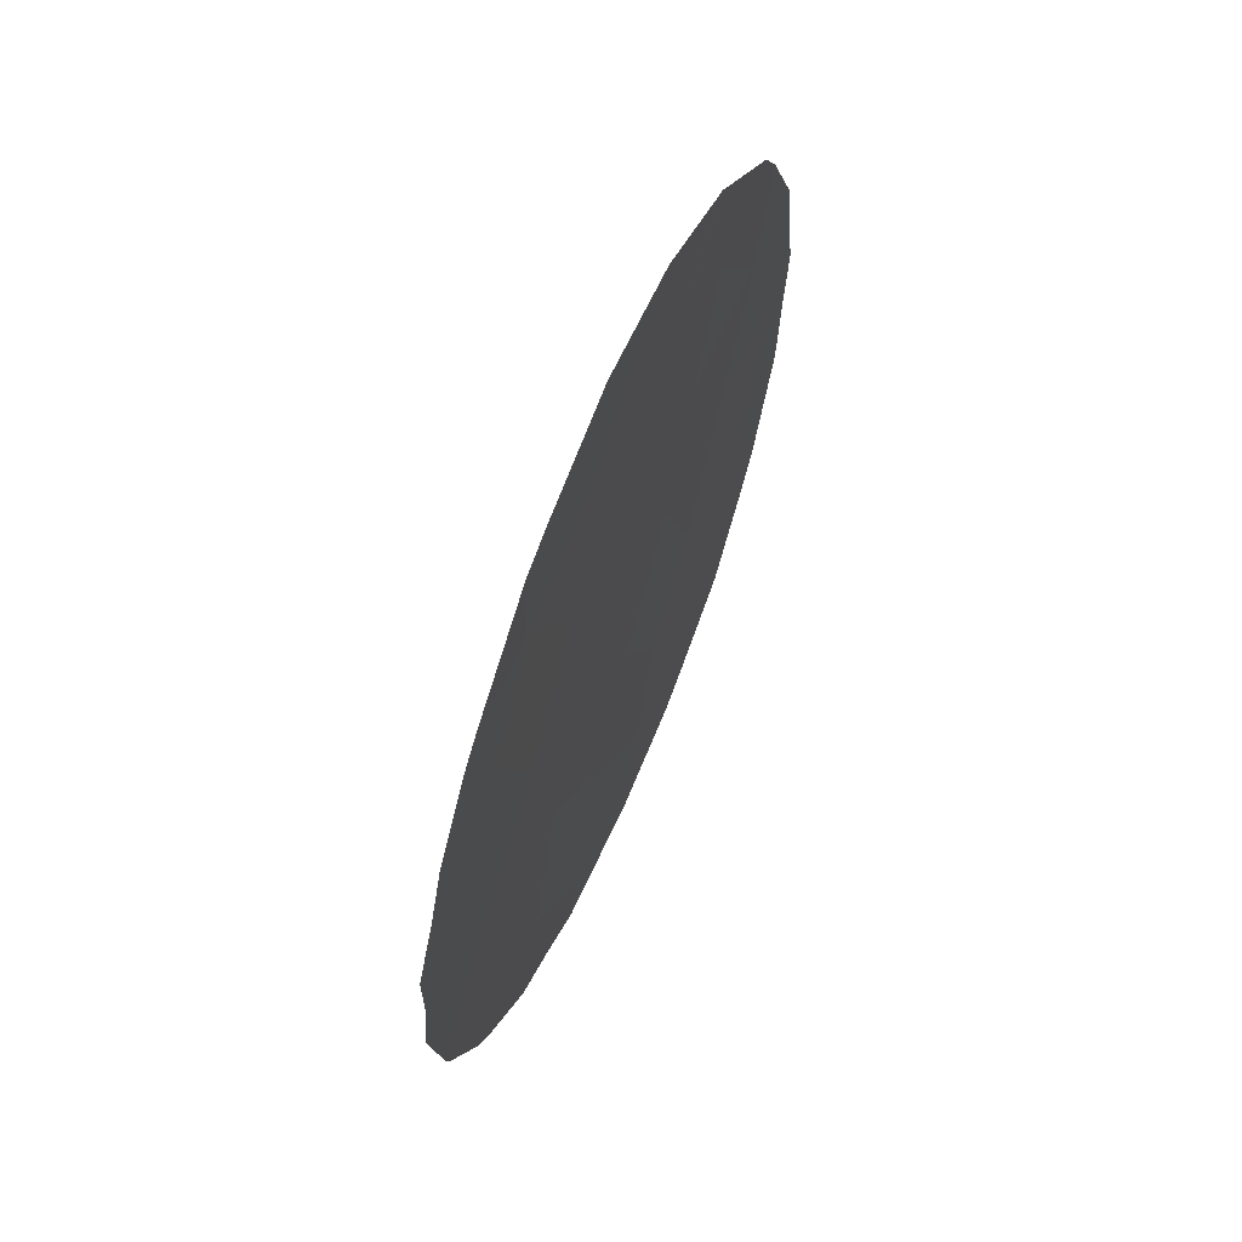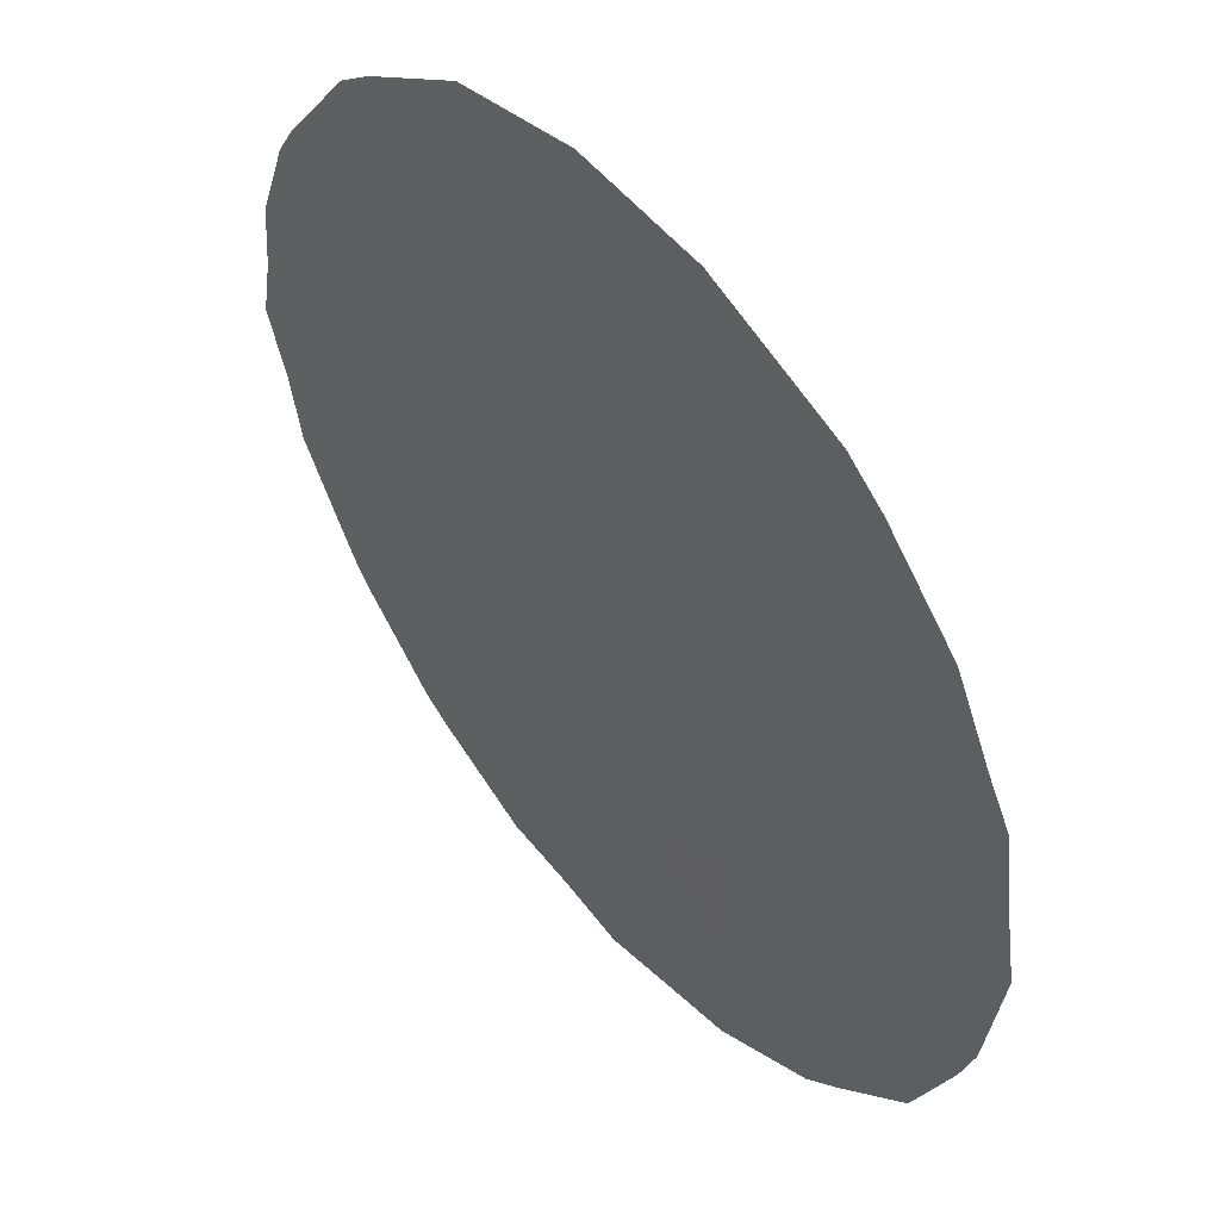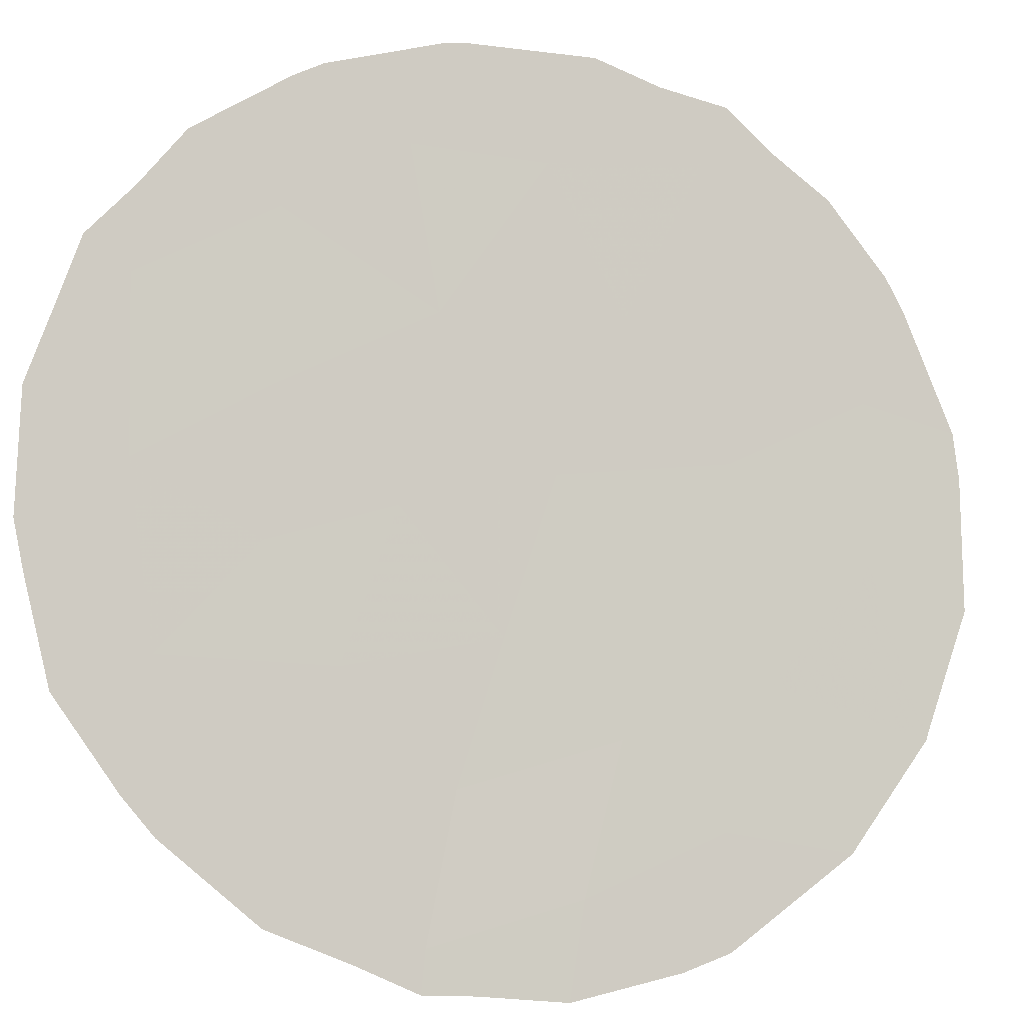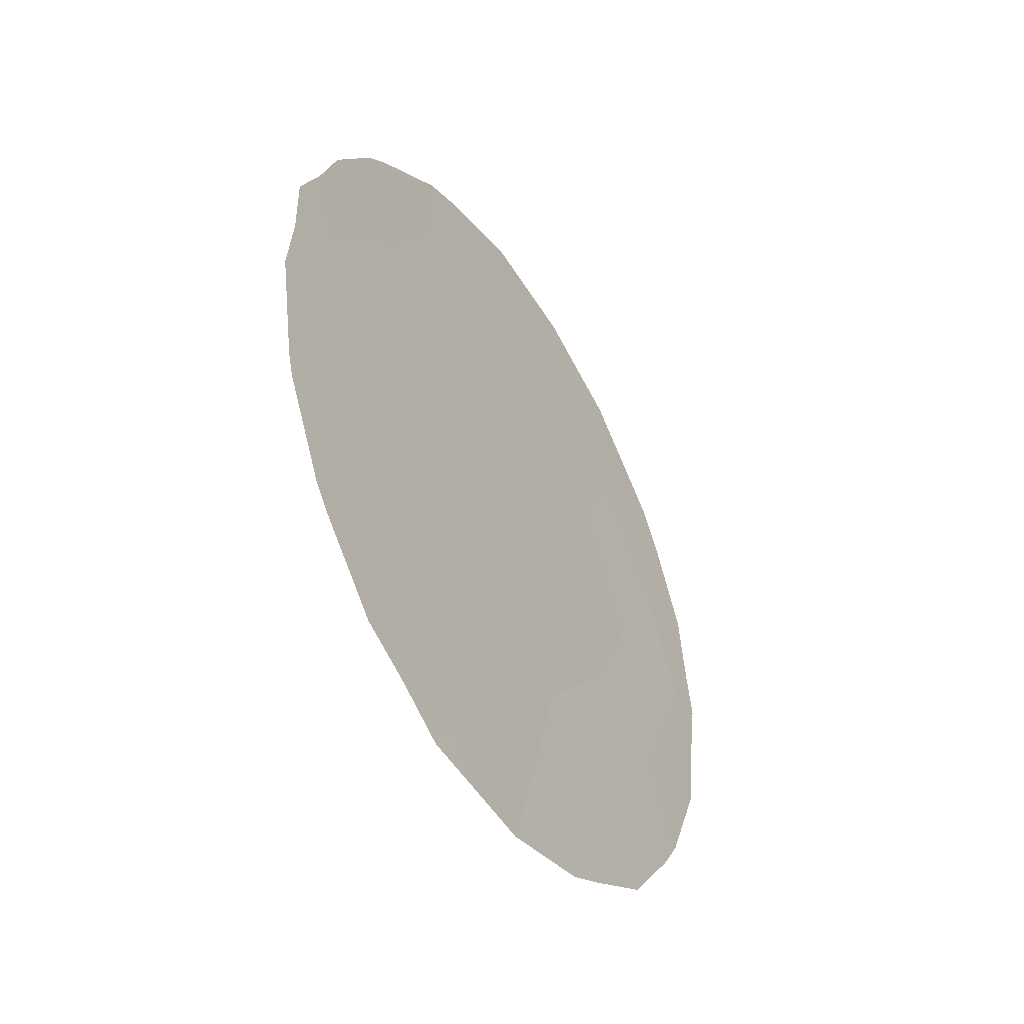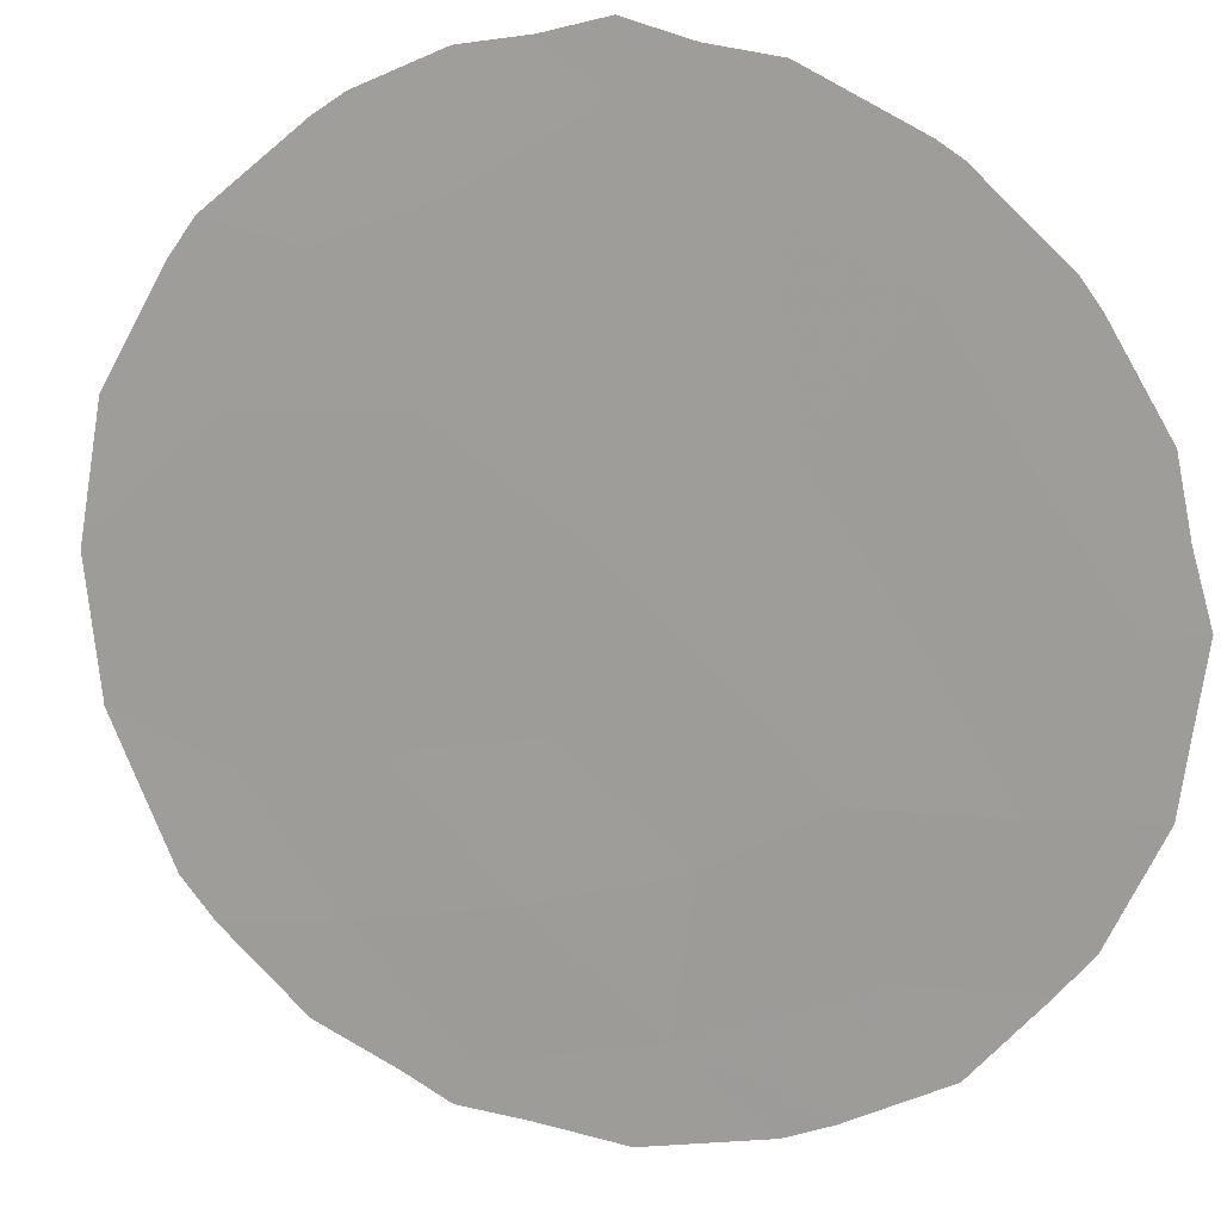
<metadata>
{"format":"obj","ext":"obj","renderer":"f3d","projection":"perspective","resolution":1024,"background":"white","views":[{"elev":63.7,"azim":-118.7,"up":"+Z"},{"elev":-53.2,"azim":12.5,"up":"+Y"},{"elev":-47.8,"azim":-109.3,"up":"+Y"},{"elev":-44.4,"azim":-110.1,"up":"+Z"},{"elev":54.5,"azim":115.2,"up":"+Y"}]}
</metadata>
<code>
v 56.08 53.57 -22.65
v 57.07 52.28 -25.91
v 58.03 51.02 -26.85
v 56.71 52.69 -27.63
v 58.39 50.7 -19.69
v 56.15 53.52 -18.54
v 58.97 49.86 -24.97
v 54.94 55.04 -19.01
v 55.4 54.34 -28.11
v 53.43 56.88 -21.66
v 56.59 52.91 -24.44
v 59.67 49.03 -23.01
v 58.52 50.5 -23.04
v 57.89 51.31 -21.18
v 54.64 55.33 -26.59
v 57.83 51.33 -24.7
v 57.23 52.16 -19.48
v 57.36 51.96 -22.86
v 55.1 54.77 -24.47
v 55.94 53.68 -26.21
v 53.91 56.26 -25.25
v 53.77 56.46 -23.56
v 54.32 55.8 -20.32
v 59.09 49.79 -21.25
v 54.81 55.17 -22.22
v 55.67 54.11 -20.56
v 58.34 50.78 -18.07
v 56.68 52.84 -20.62
v 56.32 53.32 -17.19
v 57.28 52.12 -17.37
v 53.03 57.37 -24.82
v 53.09 57.29 -25.15
v 53.2 57.18 -20.77
v 52.93 57.5 -21.5
v 53.42 56.9 -19.97
v 55.79 53.83 -28.86
v 55.21 54.56 -28.74
v 54.98 54.99 -17.77
v 55.32 54.56 -17.58
v 53.49 56.76 -26.48
v 59.75 48.88 -24.92
v 59.88 48.75 -23.81
v 59.99 48.62 -22.95
v 56.38 53.08 -28.99
v 57.67 51.43 -28.47
v 57.31 51.88 -28.73
v 54.13 56.03 -18.72
v 58.44 50.46 -27.88
v 59.04 49.73 -26.84
v 59.28 49.43 -26.34
v 59.92 48.72 -22.29
v 59.84 48.85 -21.18
v 53.65 56.56 -26.82
v 58.34 50.78 -18.06
v 58.34 50.77 -18.06
v 57.37 52.01 -17.38
v 52.85 57.59 -23.26
v 52.93 57.5 -22.38
v 53.9 56.31 -19.03
v 59.47 49.34 -19.88
v 59.25 49.62 -19.34
v 58.35 50.76 -18.08
v 54.25 55.78 -27.86
v 54.76 55.14 -28.28
v 58.27 50.86 -18.02
f 3 2 4
f 6 30 29
f 21 22 31
f 21 31 32
f 10 33 34
f 10 23 35
f 10 35 33
f 9 37 36
f 2 20 4
f 20 9 4
f 8 6 39
f 8 39 38
f 21 32 40
f 20 2 11
f 12 7 41
f 12 41 42
f 12 42 43
f 14 13 24
f 2 3 16
f 4 9 36
f 4 36 44
f 3 4 46
f 3 46 45
f 4 44 46
f 13 16 7
f 8 38 47
f 3 45 48
f 7 3 49
f 7 49 50
f 12 43 51
f 13 7 12
f 7 50 41
f 24 12 51
f 24 51 52
f 13 14 18
f 18 16 13
f 15 21 40
f 15 40 53
f 20 11 19
f 15 9 20
f 20 19 15
f 27 55 54
f 5 27 17
f 6 17 56
f 6 56 30
f 8 26 6
f 22 57 31
f 22 10 58
f 22 58 57
f 23 59 35
f 1 26 25
f 25 23 10
f 21 15 19
f 23 8 47
f 23 47 59
f 5 24 60
f 5 60 61
f 14 24 5
f 24 13 12
f 3 48 49
f 25 10 22
f 27 5 61
f 27 61 62
f 14 5 17
f 24 52 60
f 21 19 22
f 16 11 2
f 1 11 18
f 18 11 16
f 15 53 63
f 22 19 25
f 6 29 39
f 16 3 7
f 1 18 28
f 17 6 28
f 1 25 19
f 11 1 19
f 26 23 25
f 9 15 63
f 9 63 64
f 9 64 37
f 26 8 23
f 14 28 18
f 1 28 26
f 17 28 14
f 27 54 65
f 27 62 55
f 10 34 58
f 17 27 65
f 17 65 56
f 26 28 6

</code>
